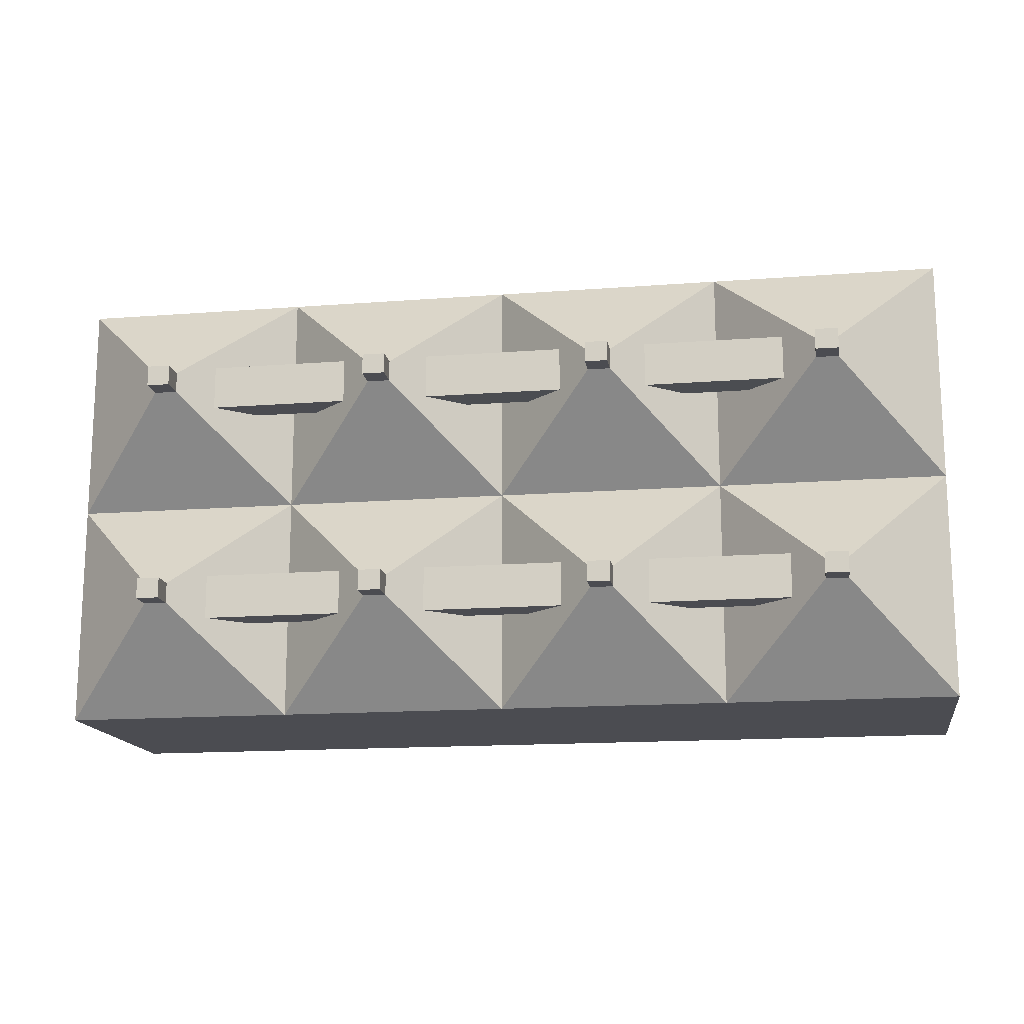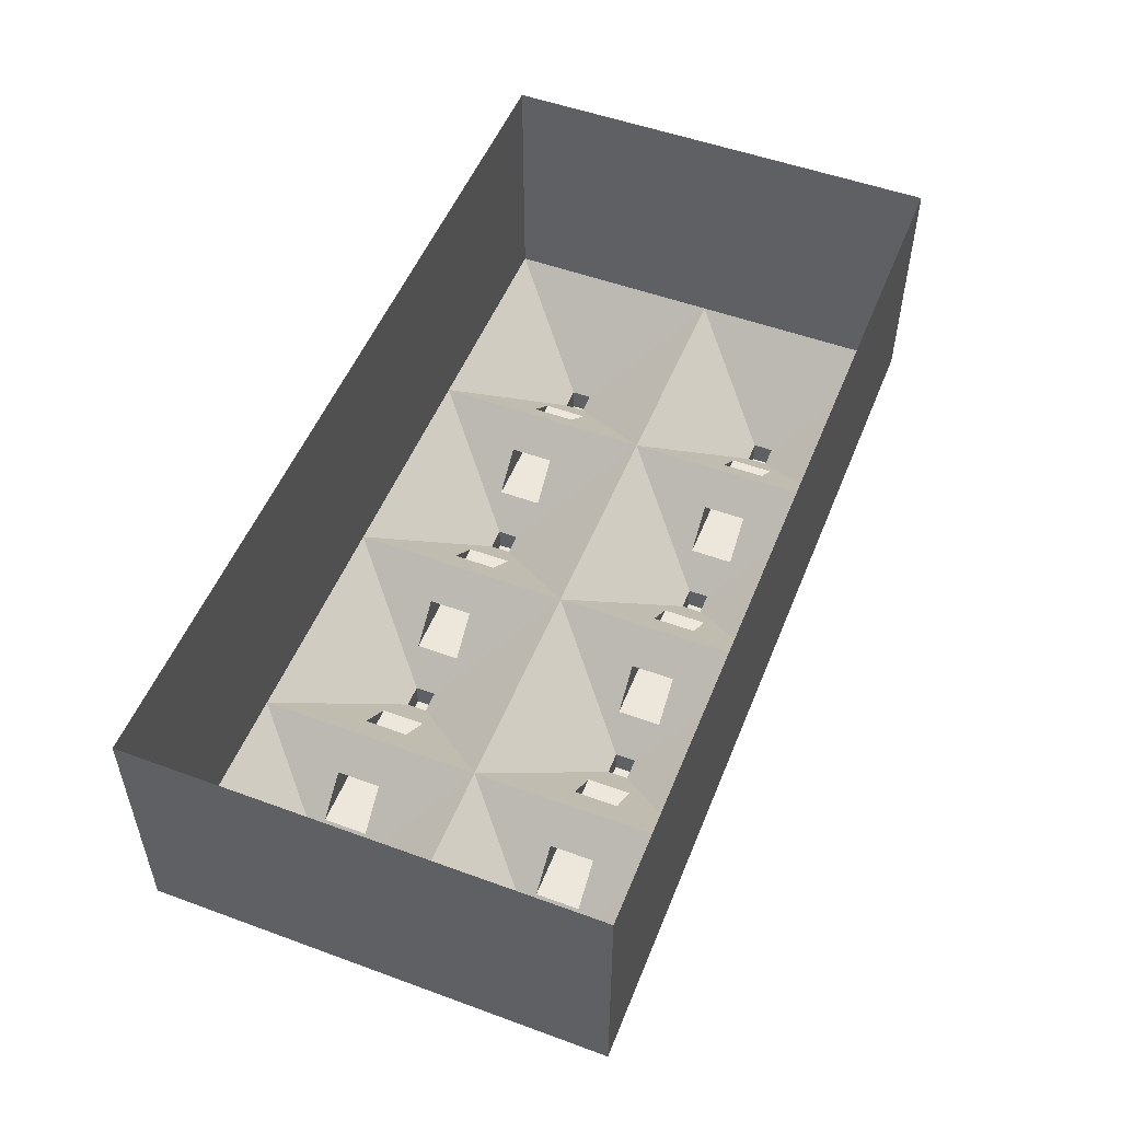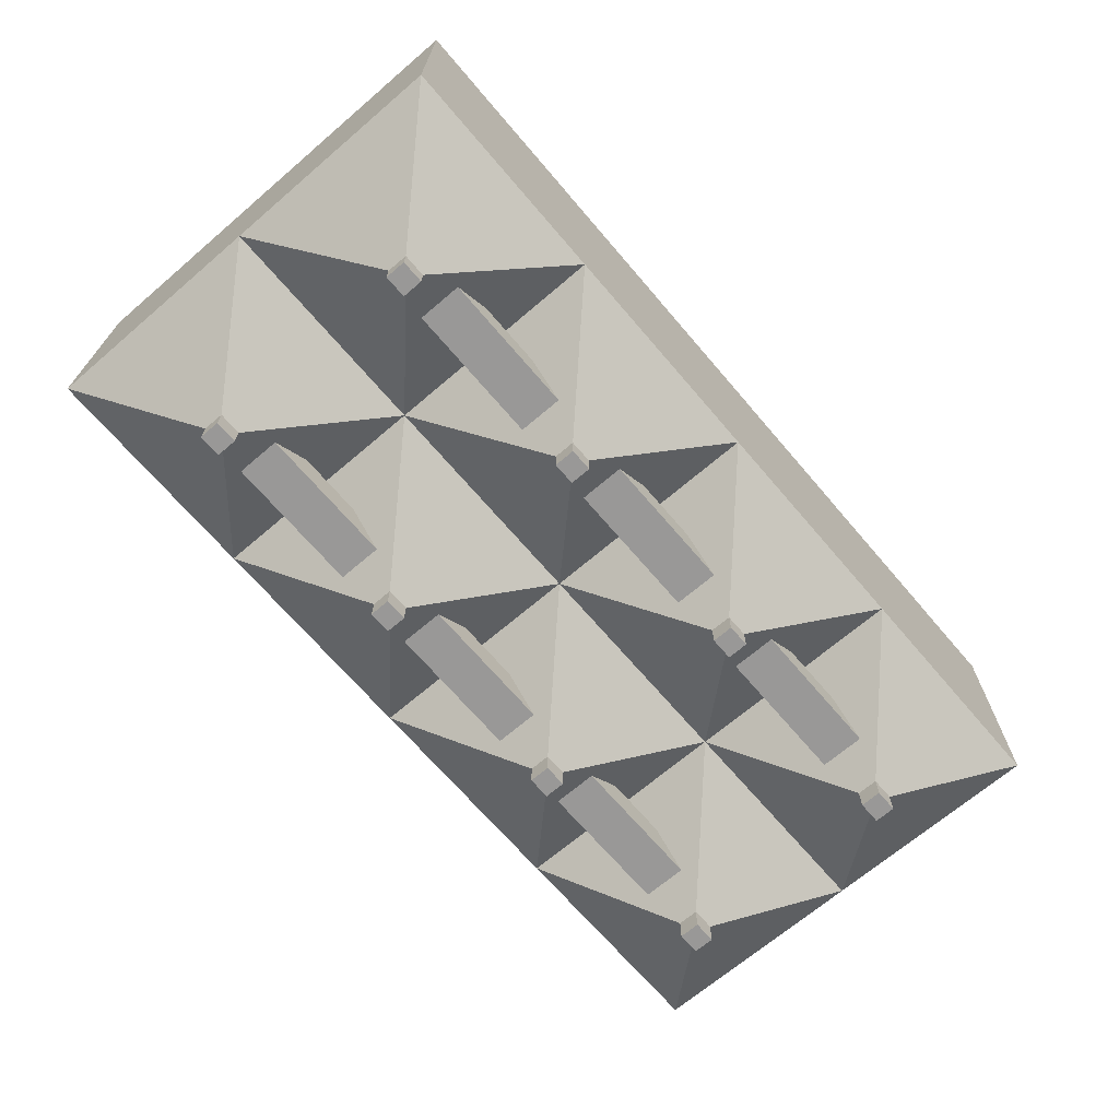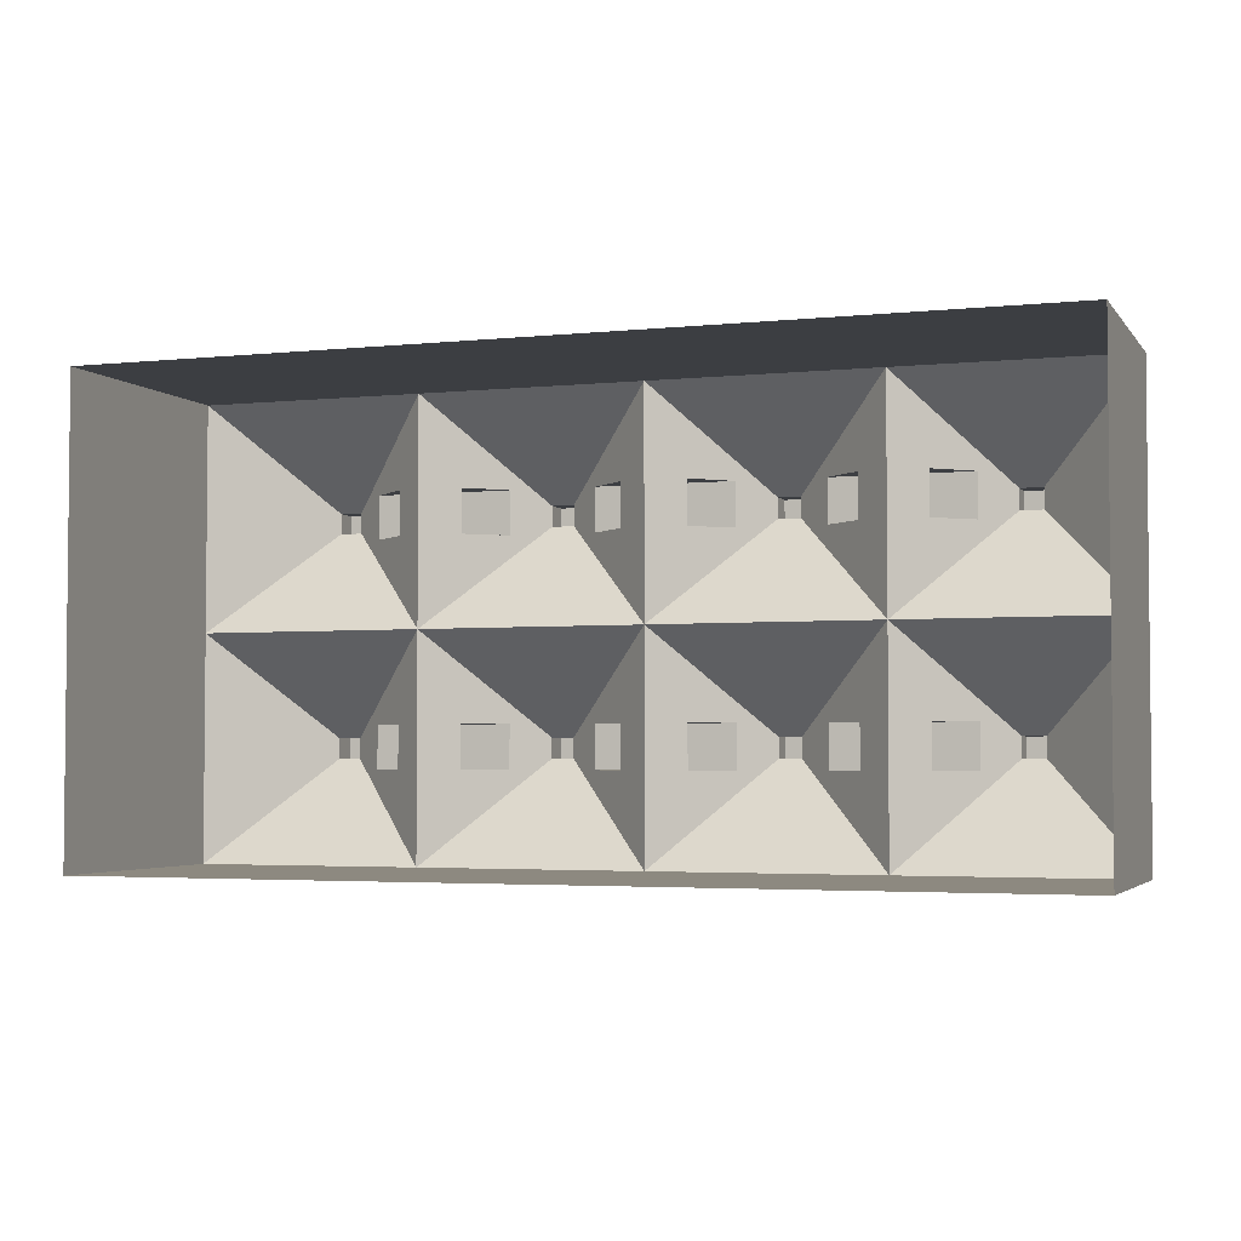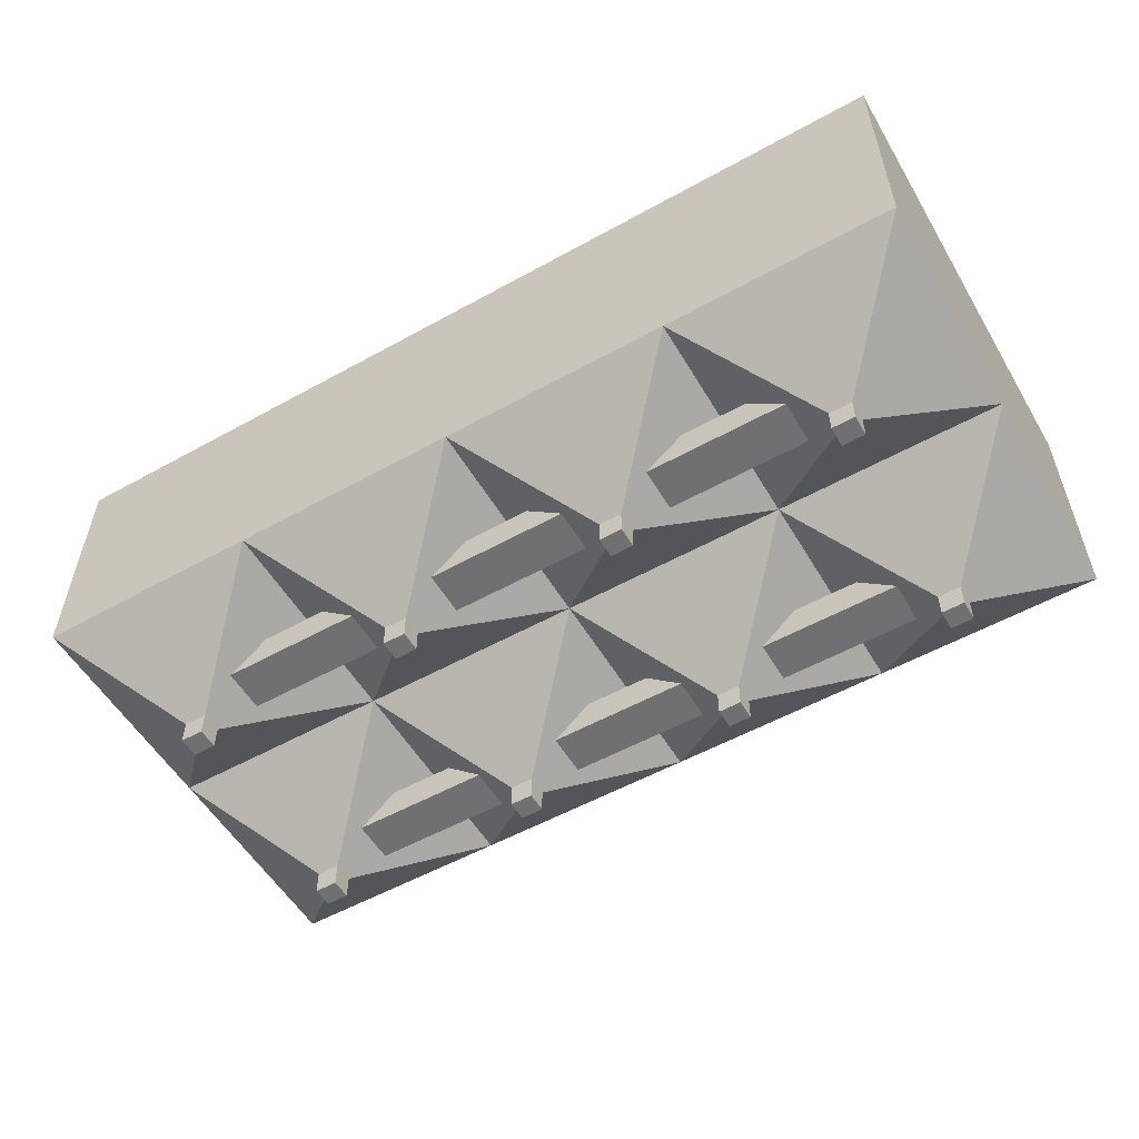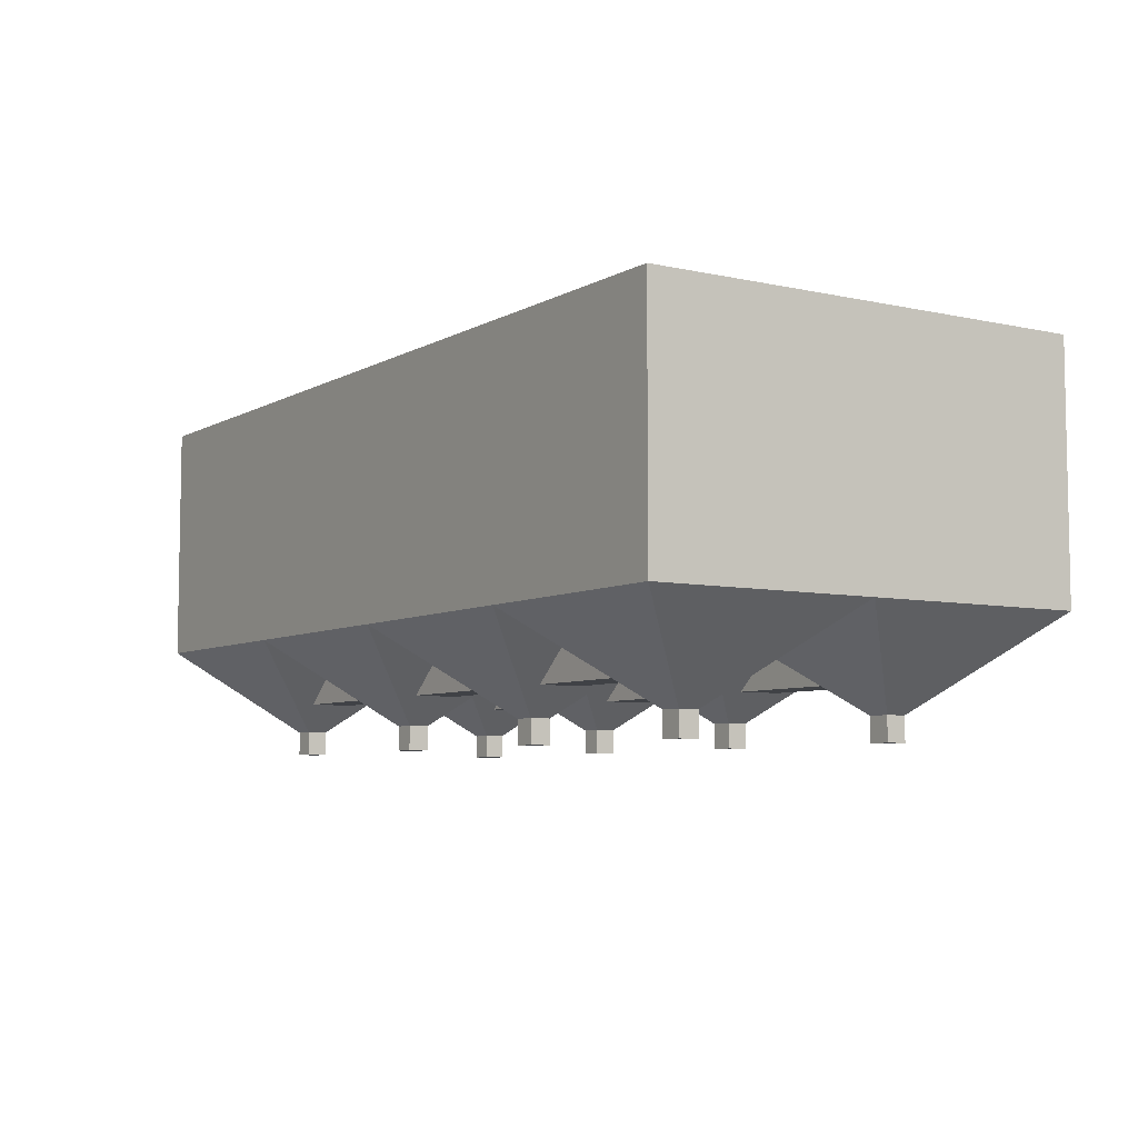
<metadata>
{"format":"obj","ext":"obj","renderer":"f3d","projection":"perspective","resolution":1024,"background":"white","views":[{"elev":-15.4,"azim":9.2,"up":"+Z"},{"elev":52.1,"azim":-68.4,"up":"+Y"},{"elev":-68.7,"azim":130.5,"up":"+Y"},{"elev":-3.4,"azim":-160.6,"up":"+Z"},{"elev":-55.0,"azim":-149.7,"up":"+Y"},{"elev":-6.4,"azim":-123.1,"up":"+Y"}]}
</metadata>
<code>
g Filtro_mangas
v 2.376 1.874 2.352
v 2.376 -0.6864 2.352
v 4.75 -0.6864 2.352
v 4.75 1.873 2.352
v 4.75 1.873 -2.352
v 4.75 -0.6864 -2.352
v 2.376 -0.6864 -2.352
v 2.376 1.874 -2.352
v 4.75 -0.6864 0
v 4.75 1.873 0
v 3.445 -1.875 1.069
v 3.681 -1.875 1.069
v 3.681 -1.875 1.283
v 3.445 -1.875 1.283
v 3.445 -1.875 -1.283
v 3.681 -1.875 -1.283
v 3.681 -1.875 -1.069
v 3.445 -1.875 -1.069
v 2.376 -0.6864 0
v 3.681 -1.621 1.069
v 2.716 -0.9836 0.3402
v 3.105 -1.324 0.7294
v 3.445 -1.621 1.069
v 3.681 -1.621 1.283
v 2.716 -0.9836 2.012
v 3.105 -1.324 1.623
v 3.445 -1.621 1.283
v 3.681 -1.621 -1.283
v 2.716 -0.9836 -2.012
v 3.105 -1.324 -1.623
v 3.445 -1.621 -1.283
v 3.681 -1.621 -1.069
v 2.716 -0.9836 -0.3401
v 3.105 -1.324 -0.7294
v 3.445 -1.621 -1.069
v 0.0009 1.874 2.352
v 0.0009 -0.6864 2.352
v 0.0009 -0.6864 -2.352
v 0.0009 1.874 -2.352
v 1.071 -1.875 1.069
v 1.306 -1.875 1.069
v 1.306 -1.875 1.283
v 1.071 -1.875 1.283
v 1.071 -1.875 -1.283
v 1.306 -1.875 -1.283
v 1.306 -1.875 -1.069
v 1.071 -1.875 -1.069
v 0.0009 -0.6864 0
v 2.036 -0.9836 0.3402
v 1.646 -1.324 0.7294
v 1.306 -1.621 1.069
v 0.3412 -0.9836 0.3402
v 0.7307 -1.324 0.7294
v 1.071 -1.621 1.069
v 0.3412 -0.9836 2.012
v 0.7307 -1.324 1.623
v 1.071 -1.621 1.283
v 2.036 -0.9836 2.012
v 1.646 -1.324 1.623
v 1.306 -1.621 1.283
v 2.036 -0.9836 -2.012
v 1.646 -1.324 -1.623
v 1.306 -1.621 -1.283
v 0.3412 -0.9836 -2.012
v 0.7307 -1.324 -1.623
v 1.071 -1.621 -1.283
v 0.3412 -0.9836 -0.3401
v 0.7307 -1.324 -0.7294
v 1.071 -1.621 -1.069
v 2.036 -0.9836 -0.3401
v 1.646 -1.324 -0.7294
v 1.306 -1.621 -1.069
v -2.375 1.874 2.352
v -2.375 -0.6864 2.352
v -2.375 -0.6864 -2.352
v -2.375 1.874 -2.352
v -1.304 -1.875 1.069
v -1.069 -1.875 1.069
v -1.069 -1.875 1.283
v -1.304 -1.875 1.283
v -1.304 -1.875 -1.283
v -1.069 -1.875 -1.283
v -1.069 -1.875 -1.069
v -1.304 -1.875 -1.069
v -2.375 -0.6864 0
v -0.3394 -0.9836 0.3402
v -0.7289 -1.324 0.7294
v -1.069 -1.621 1.069
v -2.034 -0.9836 0.3402
v -1.645 -1.324 0.7294
v -1.304 -1.621 1.069
v -2.034 -0.9836 2.012
v -1.645 -1.324 1.623
v -1.304 -1.621 1.283
v -0.3394 -0.9836 2.012
v -0.7289 -1.324 1.623
v -1.069 -1.621 1.283
v -0.3394 -0.9836 -2.012
v -0.7289 -1.324 -1.623
v -1.069 -1.621 -1.283
v -2.034 -0.9836 -2.012
v -1.645 -1.324 -1.623
v -1.304 -1.621 -1.283
v -2.034 -0.9836 -0.3401
v -1.645 -1.324 -0.7294
v -1.304 -1.621 -1.069
v -0.3394 -0.9836 -0.3401
v -0.7289 -1.324 -0.7294
v -1.069 -1.621 -1.069
v -4.75 1.875 2.352
v -4.75 -0.6864 2.352
v -4.75 -0.6864 -2.352
v -4.75 1.875 -2.352
v -4.75 -0.6864 0
v -4.75 1.875 0
v -3.681 -1.875 1.069
v -3.445 -1.875 1.069
v -3.445 -1.875 1.283
v -3.681 -1.875 1.283
v -3.681 -1.875 -1.283
v -3.445 -1.875 -1.283
v -3.445 -1.875 -1.069
v -3.681 -1.875 -1.069
v -3.681 -1.621 1.069
v -3.681 -1.621 1.283
v -2.715 -0.9836 0.3402
v -3.105 -1.324 0.7294
v -3.445 -1.621 1.069
v -2.715 -0.9836 2.012
v -3.105 -1.324 1.623
v -3.445 -1.621 1.283
v -3.681 -1.621 -1.283
v -3.681 -1.621 -1.069
v -2.715 -0.9836 -2.012
v -3.105 -1.324 -1.623
v -3.445 -1.621 -1.283
v -2.715 -0.9836 -0.3401
v -3.105 -1.324 -0.7294
v -3.445 -1.621 -1.069
v -3.105 -1.324 0.9668
v -3.105 -1.324 1.425
v -2.715 -0.9836 1.428
v -2.715 -0.9836 0.9666
v -1.645 -1.324 1.425
v -1.645 -1.324 0.9668
v -2.034 -0.9836 0.9654
v -2.034 -0.9836 1.428
v -0.7289 -1.324 0.9668
v -0.7289 -1.324 1.425
v -0.3394 -0.9836 1.428
v -0.3394 -0.9836 0.9654
v 0.7307 -1.324 1.425
v 0.7307 -1.324 0.9668
v 0.3412 -0.9836 0.9654
v 0.3412 -0.9836 1.428
v 1.646 -1.324 0.9668
v 1.646 -1.324 1.425
v 2.036 -0.9836 1.428
v 2.036 -0.9836 0.9654
v 3.105 -1.324 1.425
v 3.105 -1.324 0.9668
v 2.716 -0.9836 0.9654
v 2.716 -0.9836 1.428
v 3.105 -1.324 -0.9351
v 3.105 -1.324 -1.396
v 2.716 -0.9836 -1.396
v 2.716 -0.9836 -0.9364
v 1.646 -1.324 -1.396
v 1.646 -1.324 -0.9351
v 2.036 -0.9836 -0.9364
v 2.036 -0.9836 -1.396
v 0.7307 -1.324 -0.9351
v 0.7307 -1.324 -1.396
v 0.3412 -0.9836 -1.396
v 0.3412 -0.9836 -0.9364
v -0.7289 -1.324 -1.396
v -0.7289 -1.324 -0.9351
v -0.3394 -0.9836 -0.9364
v -0.3394 -0.9836 -1.396
v -1.645 -1.324 -0.9351
v -1.645 -1.324 -1.396
v -2.034 -0.9836 -1.396
v -2.034 -0.9836 -0.9364
v -3.105 -1.324 -1.396
v -3.105 -1.324 -0.9351
v -2.715 -0.9836 -0.9364
v -2.715 -0.9836 -1.396
f 1 2 3 4
f 5 6 7 8
f 9 10 4 3
f 11 12 13 14
f 6 5 10 9
f 15 16 17 18
f 19 9 20 21
f 22 21 20 23
f 9 3 24 20
f 3 2 25 26
f 3 26 27 24
f 7 6 28 29
f 30 29 28 31
f 6 9 32 28
f 9 19 33 34
f 9 34 35 32
f 27 23 11 14
f 23 20 12 11
f 20 24 13 12
f 24 27 14 13
f 35 31 15 18
f 31 28 16 15
f 28 32 17 16
f 32 35 18 17
f 36 37 2 1
f 8 7 38 39
f 40 41 42 43
f 44 45 46 47
f 48 19 49 50
f 48 50 51 52
f 53 52 51 54
f 2 37 55 56
f 2 56 57 58
f 59 58 57 60
f 38 7 61 62
f 38 62 63 64
f 65 64 63 66
f 19 48 67 68
f 19 68 69 70
f 71 70 69 72
f 57 54 40 43
f 54 51 41 40
f 51 60 42 41
f 60 57 43 42
f 69 66 44 47
f 66 63 45 44
f 63 72 46 45
f 72 69 47 46
f 73 74 37 36
f 39 38 75 76
f 77 78 79 80
f 81 82 83 84
f 85 48 86 87
f 85 87 88 89
f 90 89 88 91
f 37 74 92 93
f 37 93 94 95
f 96 95 94 97
f 75 38 98 99
f 75 99 100 101
f 102 101 100 103
f 48 85 104 105
f 48 105 106 107
f 108 107 106 109
f 94 91 77 80
f 91 88 78 77
f 88 97 79 78
f 97 94 80 79
f 106 103 81 84
f 103 100 82 81
f 100 109 83 82
f 109 106 84 83
f 110 111 74 73
f 76 75 112 113
f 112 114 115 113
f 116 117 118 119
f 120 121 122 123
f 111 114 124 125
f 114 85 126 127
f 114 127 128 124
f 74 111 125 129
f 130 129 125 131
f 114 112 132 133
f 112 75 134 135
f 112 135 136 132
f 85 114 133 137
f 138 137 133 139
f 125 124 116 119
f 124 128 117 116
f 128 131 118 117
f 131 125 119 118
f 133 132 120 123
f 132 136 121 120
f 136 139 122 121
f 139 133 123 122
f 115 114 111 110
f 131 128 127 140
f 131 140 141 130
f 85 74 129 142
f 85 142 143 126
f 127 126 143 140
f 142 129 130 141
f 91 94 93 144
f 91 144 145 90
f 74 85 89 146
f 74 146 147 92
f 97 88 87 148
f 97 148 149 96
f 48 37 95 150
f 48 150 151 86
f 54 57 56 152
f 54 152 153 53
f 37 48 52 154
f 37 154 155 55
f 60 51 50 156
f 60 156 157 59
f 19 2 58 158
f 19 158 159 49
f 23 27 26 160
f 23 160 161 22
f 2 19 21 162
f 2 162 163 25
f 31 35 34 164
f 31 164 165 30
f 19 7 29 166
f 19 166 167 33
f 72 63 62 168
f 72 168 169 71
f 7 19 70 170
f 7 170 171 61
f 66 69 68 172
f 66 172 173 65
f 48 38 64 174
f 48 174 175 67
f 109 100 99 176
f 109 176 177 108
f 38 48 107 178
f 38 178 179 98
f 103 106 105 180
f 103 180 181 102
f 85 75 101 182
f 85 182 183 104
f 139 136 135 184
f 139 184 185 138
f 75 85 137 186
f 75 186 187 134
f 93 92 147 144
f 146 89 90 145
f 87 86 151 148
f 150 95 96 149
f 56 55 155 152
f 154 52 53 153
f 50 49 159 156
f 158 58 59 157
f 26 25 163 160
f 162 21 22 161
f 34 33 167 164
f 166 29 30 165
f 62 61 171 168
f 170 70 71 169
f 68 67 175 172
f 174 64 65 173
f 99 98 179 176
f 178 107 108 177
f 105 104 183 180
f 182 101 102 181
f 135 134 187 184
f 186 137 138 185
f 169 164 167 170
f 168 171 166 165
f 169 168 165 164
f 167 166 171 170
f 157 160 163 158
f 156 159 162 161
f 157 156 161 160
f 163 162 159 158
f 149 152 155 150
f 148 151 154 153
f 149 148 153 152
f 155 154 151 150
f 177 172 175 178
f 176 179 174 173
f 177 176 173 172
f 175 174 179 178
f 185 180 183 186
f 184 187 182 181
f 185 184 181 180
f 183 182 187 186
f 141 144 147 142
f 140 143 146 145
f 141 140 145 144
f 147 146 143 142

</code>
